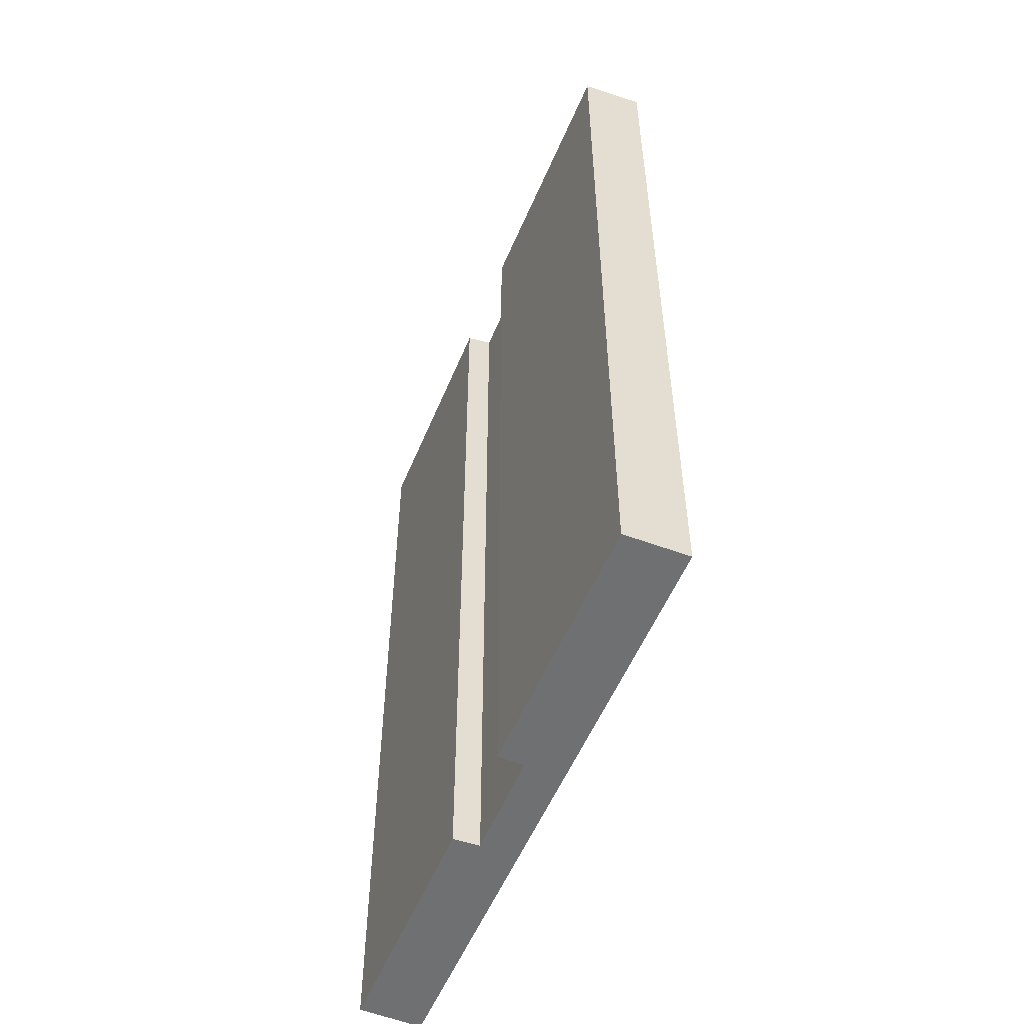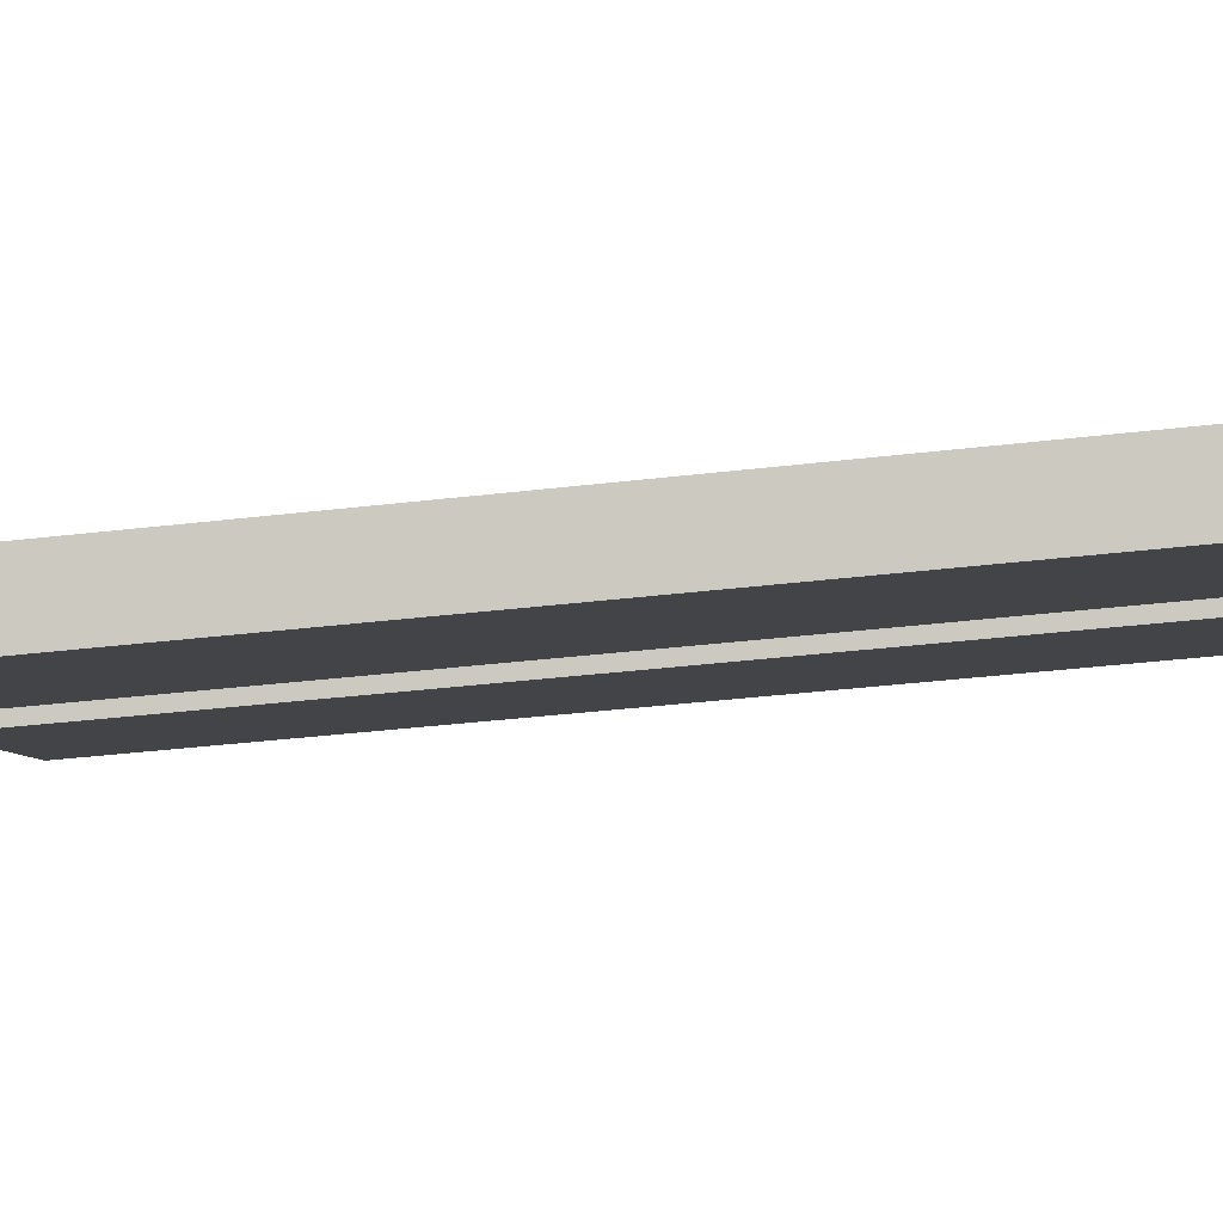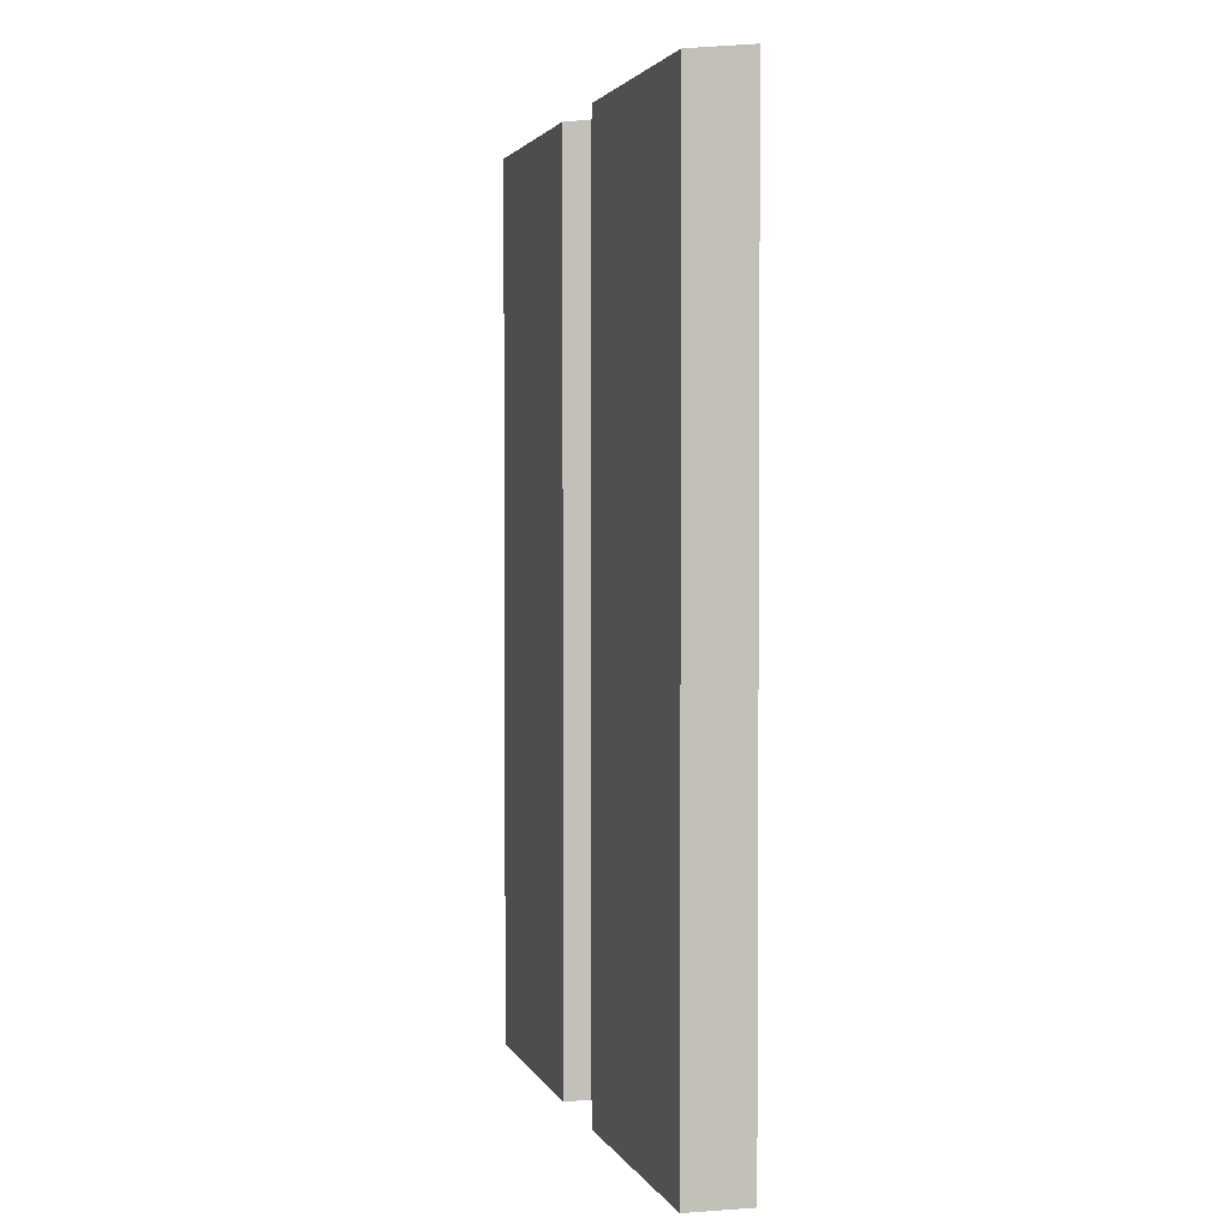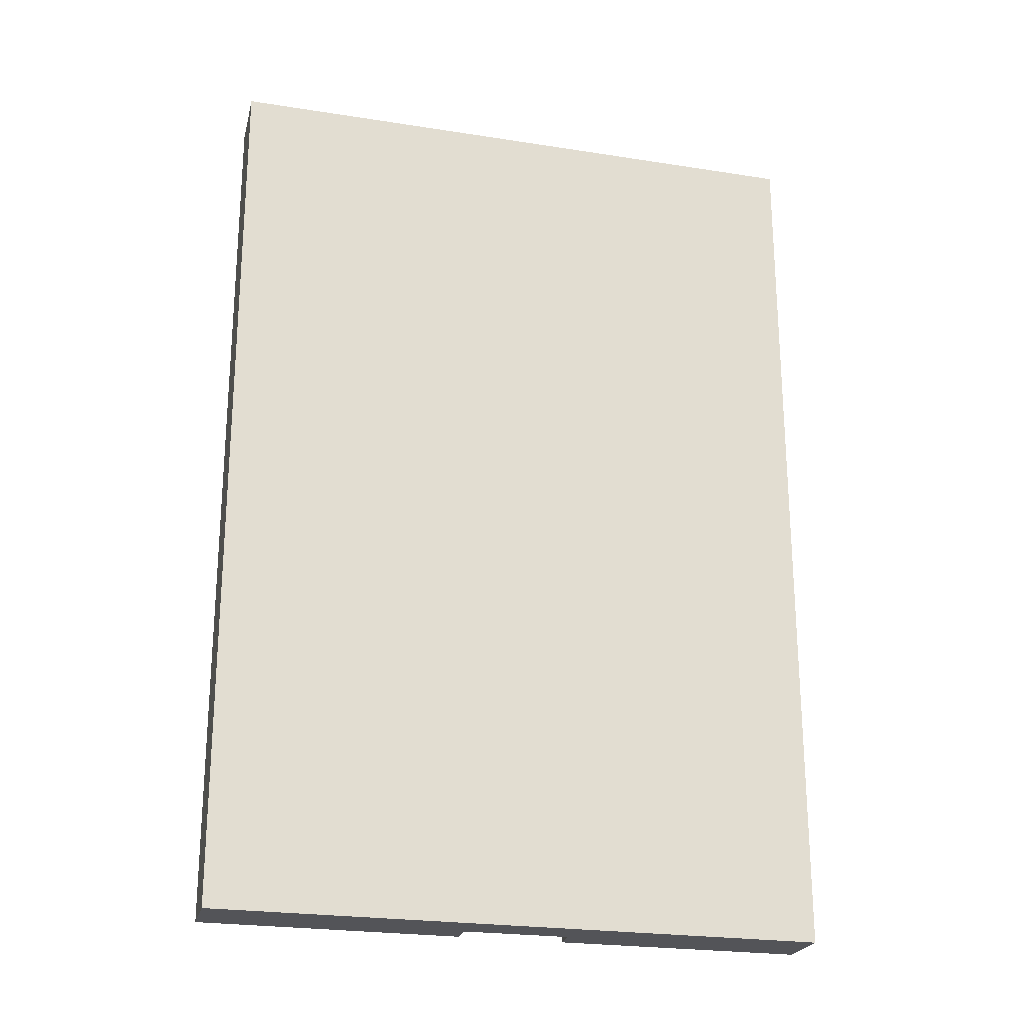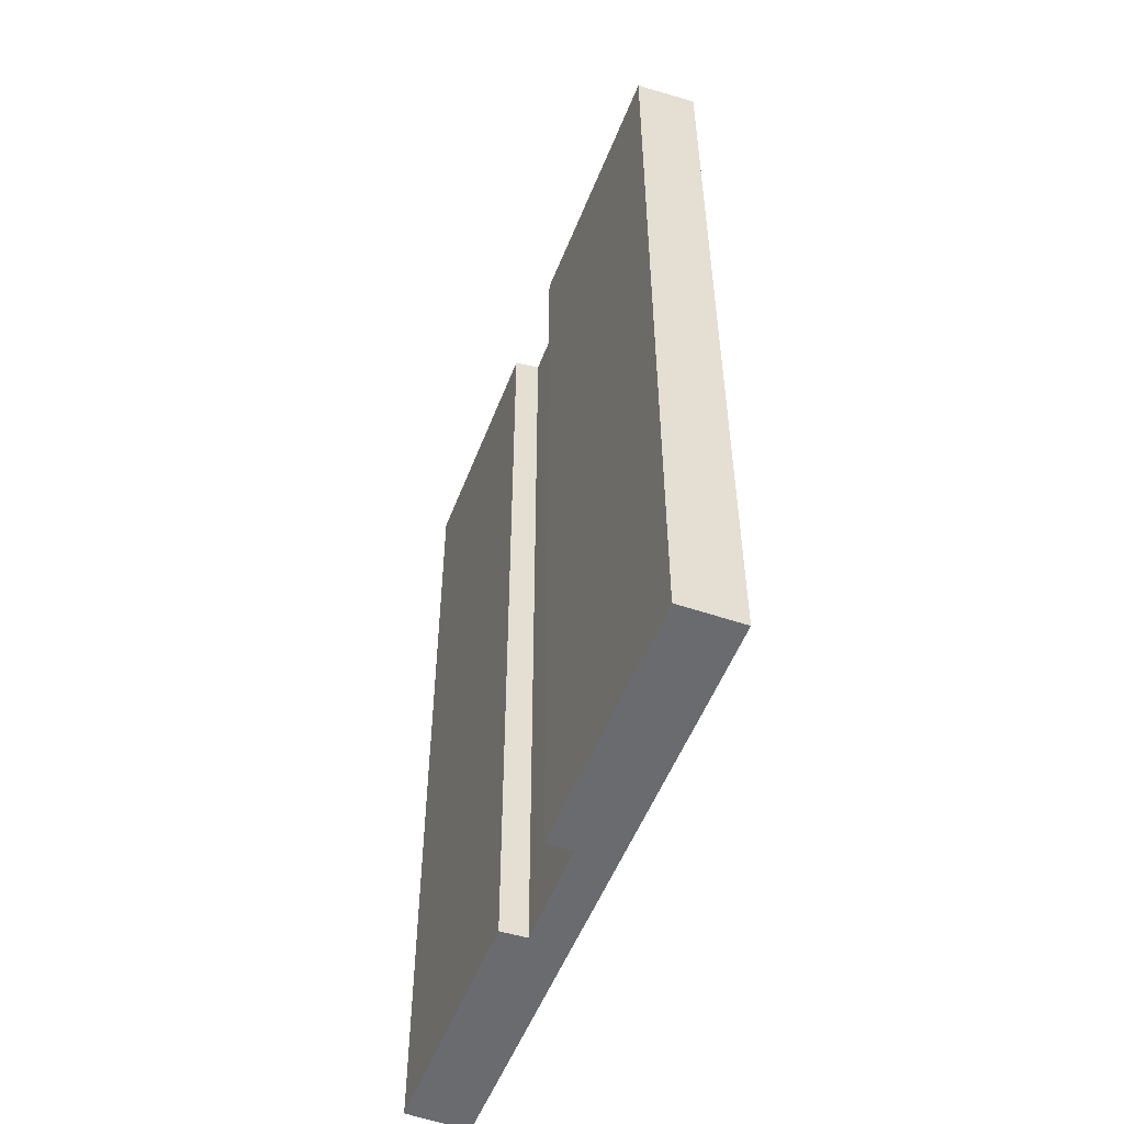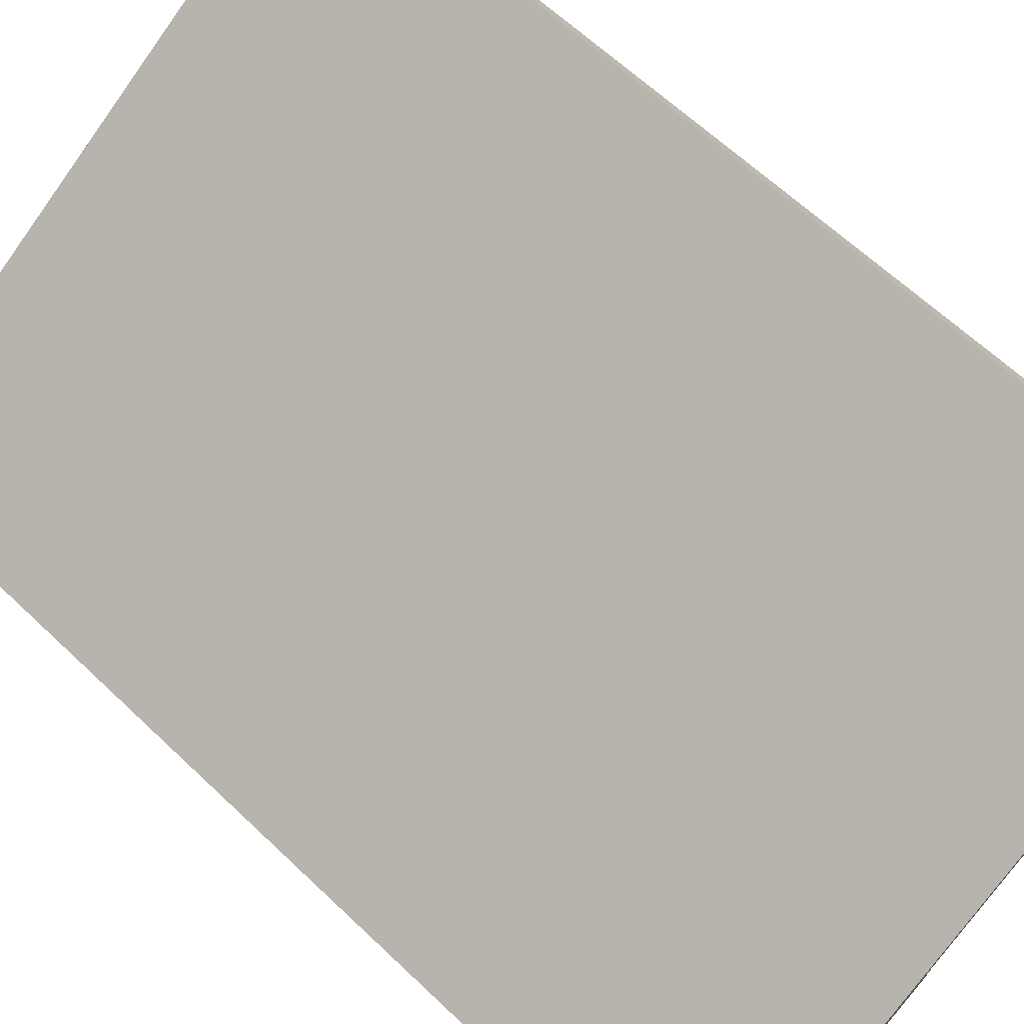
<metadata>
{"format":"obj","ext":"obj","renderer":"f3d","projection":"perspective","resolution":1024,"background":"white","views":[{"elev":-54.9,"azim":-79.4,"up":"+Y"},{"elev":-39.9,"azim":98.2,"up":"+Z"},{"elev":2.6,"azim":-72.2,"up":"+Y"},{"elev":-23.6,"azim":18.3,"up":"+Y"},{"elev":-53.4,"azim":-78.0,"up":"+Y"},{"elev":62.7,"azim":134.1,"up":"+Z"}]}
</metadata>
<code>
v  0 22.19 1.359e-15
v  5.683 22.24 -3.092
v  5.381 22.18 -3.548
v  5.733 22.25 -3.017
v  7.611 22.18 -4.991
v  13.02 22.24 -7.854
v  12.72 22.19 -8.3
v  13.58 22.35 -7.006
v  7.878 22.24 -4.517
v  7.927 22.25 -4.43
v  0.831 22.35 1.315
v  0.264 22.24 0.424
v  0.459 22.28 0.737
v  12.72 5.082e-16 -8.3
v  7.611 3.056e-16 -4.991
v  7.927 2.713e-16 -4.43
v  5.733 1.847e-16 -3.017
v  0 0 0
v  5.381 2.173e-16 -3.548
v  7.878 2.766e-16 -4.517
v  0.822 -8.089e-17 1.321
v  0.822 22.35 1.321
v  0.264 -2.596e-17 0.424
v  0.459 -4.513e-17 0.737
v  5.683 1.893e-16 -3.092
v  13.58 4.29e-16 -7.006
v  13.02 4.809e-16 -7.854
v  0.831 -8.052e-17 1.315
g defaultobject
f 1 2 3
f 2 1 4
f 5 6 7
f 6 5 8
f 8 5 9
f 8 9 10
f 8 10 11
f 11 10 4
f 11 4 1
f 11 1 12
f 11 12 13
f 14 5 7
f 5 14 15
f 16 4 10
f 4 16 17
f 3 18 1
f 18 3 19
f 9 16 10
f 16 9 5
f 16 5 15
f 16 15 20
f 13 21 22
f 21 13 12
f 21 12 1
f 21 1 23
f 23 1 18
f 21 23 24
f 17 2 4
f 2 17 3
f 3 17 19
f 19 17 25
f 26 6 8
f 6 26 7
f 7 26 14
f 14 26 27
f 21 11 22
f 11 21 8
f 8 21 26
f 26 21 28
f 18 25 19
f 25 18 17
f 28 24 21
f 24 28 26
f 24 26 23
f 23 26 18
f 18 26 17
f 17 26 16
f 16 26 20
f 20 26 15
f 15 26 14
f 14 26 27

</code>
